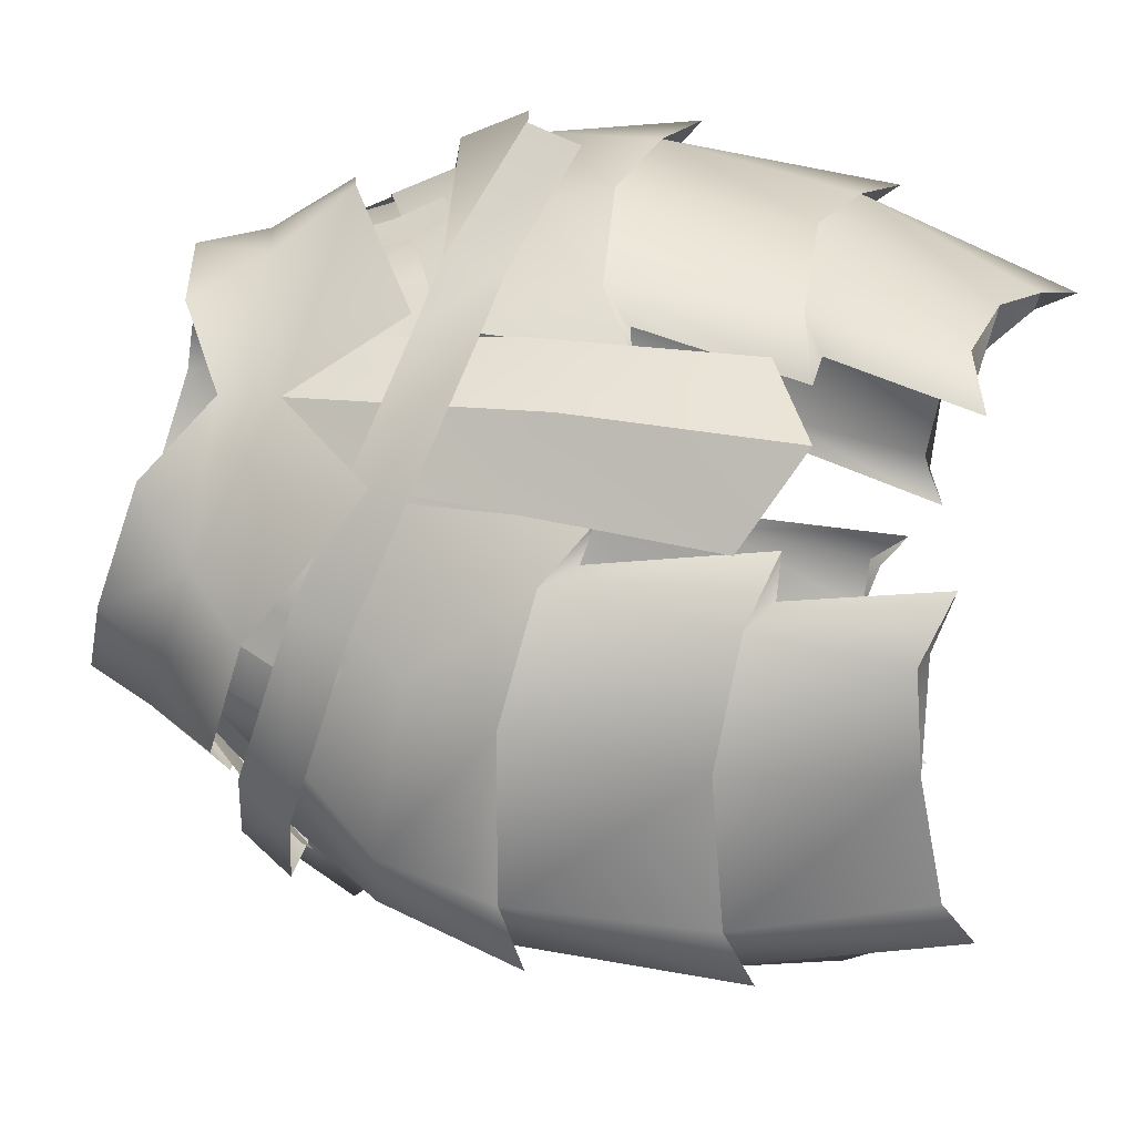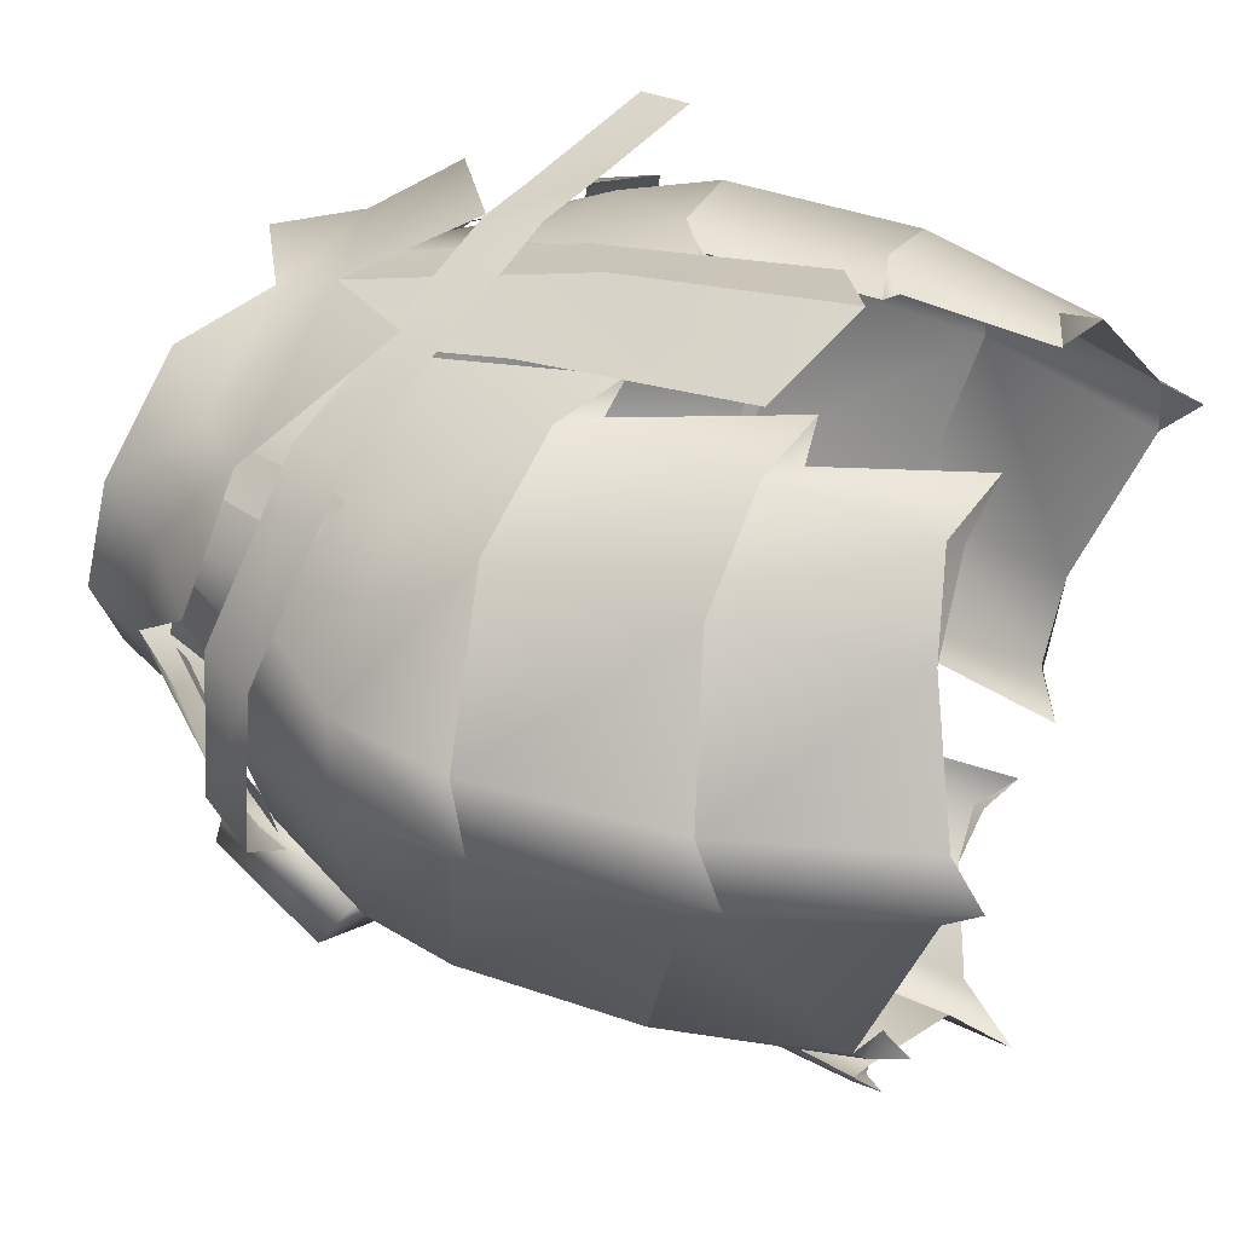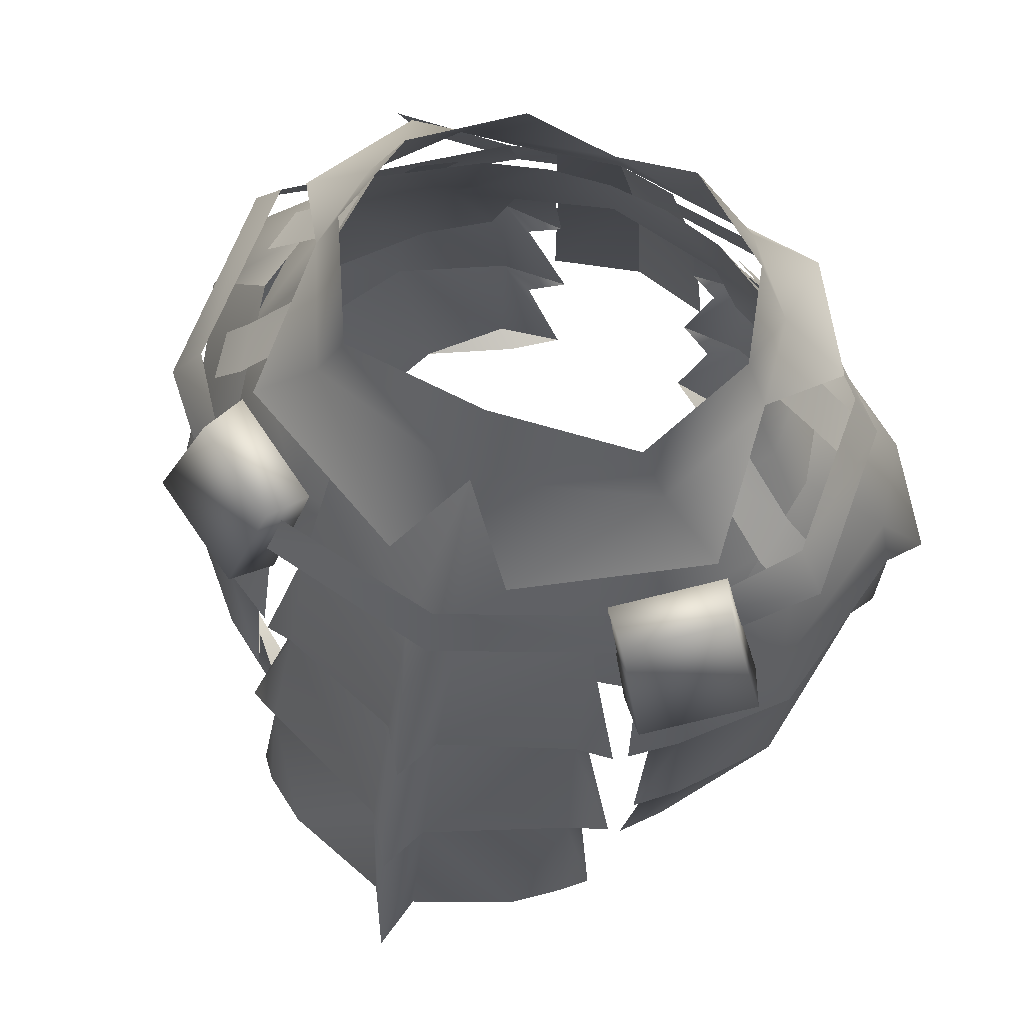
<metadata>
{"format":"obj","ext":"obj","renderer":"f3d","projection":"perspective","resolution":1024,"background":"white","views":[{"elev":70.5,"azim":-78.6,"up":"+Z"},{"elev":44.4,"azim":-67.7,"up":"+Z"},{"elev":69.3,"azim":-158.4,"up":"+Y"}]}
</metadata>
<code>
g mesh00
v 10.82 -0.1624 -15.85
v 12.85 0.368 -18.43
v 13.38 -10.48 -18.25
v 15.4 -8.267 -21.04
v 19.15 1.315 -14.36
v 17.65 0.9515 -11.35
v 22.44 -7.089 -16.46
v 21.21 -9.255 -13.16
v -22.45 -7.07 -16.45
v -21.22 -9.238 -13.16
v -19.17 1.332 -14.35
v -17.67 0.9673 -11.34
v -13.4 -10.46 -18.25
v -15.42 -8.246 -21.04
v -10.84 -0.1437 -15.85
v -12.87 0.3881 -18.43
v 12.85 0.368 -18.43
v 19.15 1.315 -14.36
v 15.4 -8.267 -21.04
v 22.44 -7.089 -16.46
v 13.38 -10.48 -18.25
v 21.21 -9.255 -13.16
v 10.82 -0.1624 -15.85
v 17.65 0.9515 -11.35
v -13.4 -10.46 -18.25
v -21.22 -9.238 -13.16
v -15.42 -8.246 -21.04
v -22.45 -7.07 -16.45
v -12.87 0.3881 -18.43
v -19.17 1.332 -14.35
v -10.84 -0.1437 -15.85
v -17.67 0.9673 -11.34
f 1 2 3
f 3 2 4
f 5 6 7
f 7 6 8
f 9 10 11
f 11 10 12
f 13 14 15
f 15 14 16
f 17 18 19
f 19 18 20
f 19 20 21
f 21 20 22
f 21 22 23
f 23 22 24
f 23 24 17
f 17 24 18
f 25 26 27
f 27 26 28
f 27 28 29
f 29 28 30
f 29 30 31
f 31 30 32
f 31 32 25
f 25 32 26
v 13.73 -5.157 -16.25
v 17.8 -18.03 -17.8
v 14.56 -20.58 -19.38
v 20.19 -1.094 -2.074
v 26.15 -10.54 0.7094
v 22.88 -10.65 -11.85
v 29.37 -20.63 4.361
v 27.34 -18.47 1.309
v 26.15 -10.54 0.7094
v 27.34 -18.47 1.309
v 24.16 -16.83 -12.1
v 15.72 -20.44 -17.67
v 14.56 -20.58 -19.38
v 17.8 -18.03 -17.8
v 18.43 -2.445 -11.28
f 33 34 35
f 36 37 38
f 39 40 41
f 37 42 38
f 38 42 43
f 38 43 34
f 44 45 46
f 34 33 38
f 38 33 47
f 38 47 36
v -26.15 -10.54 0.7094
v -27.34 -18.47 1.309
v -29.37 -20.63 4.361
v -17.8 -18.03 -17.8
v -24.16 -16.83 -12.1
v -22.88 -10.65 -11.85
v -27.34 -18.47 1.309
v -26.15 -10.54 0.7094
v -20.19 -1.094 -2.074
v -17.8 -18.03 -17.8
v -14.56 -20.58 -19.38
v -15.72 -20.44 -17.67
v -18.43 -2.445 -11.28
v -13.73 -5.157 -16.25
v -14.56 -20.58 -19.38
f 48 49 50
f 51 52 53
f 52 54 53
f 53 54 55
f 53 55 56
f 57 58 59
f 56 60 53
f 53 60 61
f 53 61 51
f 51 61 62
v -10.82 -6.833 -17.83
v -11.09 -16.01 -21.52
v -13.69 -18.98 -20.4
v -11.84 -18.55 -20.6
v -13.69 -18.98 -20.4
v -11.09 -16.01 -21.52
v -1.838 -14.77 -25.18
v -0.01703 -15.6 -28.09
v 1.857 -14.77 -25.18
v 11.1 -16.01 -21.52
v 13.71 -18.98 -20.4
v 11.86 -18.55 -20.6
v -1.838 -14.77 -25.18
v -1.852 -4.775 -20.72
v -0.01703 -15.6 -28.09
v 13.71 -18.98 -20.4
v 11.1 -16.01 -21.52
v 10.84 -6.833 -17.83
v 1.857 -14.77 -25.18
v 1.871 -4.775 -20.72
v -1.852 -4.775 -20.72
f 63 64 65
f 66 67 68
f 69 70 71
f 72 73 74
f 64 63 75
f 75 63 76
f 75 76 77
f 78 79 80
f 80 79 81
f 80 81 82
f 82 81 77
f 82 77 83
v 26.18 -31.93 1.207
v 24.16 -16.83 -12.1
v 27.34 -18.47 1.309
v 27.44 -34.42 3.994
v 26.18 -31.93 1.207
v 27.34 -18.47 1.309
v 16.48 -30.71 -18.01
v 15.72 -30.76 -20.09
v 18.67 -29 -18.2
v 23.84 -28.85 -12.43
v 18.67 -29 -18.2
v 17.8 -18.03 -17.8
v 15.72 -30.76 -20.09
v 15.72 -20.44 -17.67
f 84 85 86
f 87 88 89
f 90 91 92
f 84 93 85
f 85 93 94
f 85 94 95
f 95 94 96
f 95 96 97
v -27.34 -18.47 1.309
v -24.16 -16.83 -12.1
v -26.18 -31.93 1.207
v -27.34 -18.47 1.309
v -26.18 -31.93 1.207
v -27.44 -34.42 3.994
v -18.67 -29 -18.2
v -15.72 -30.76 -20.09
v -16.48 -30.71 -18.01
v -15.72 -20.44 -17.67
v -15.72 -30.76 -20.09
v -17.8 -18.03 -17.8
v -18.67 -29 -18.2
v -23.84 -28.85 -12.43
f 98 99 100
f 101 102 103
f 104 105 106
f 107 108 109
f 109 108 110
f 109 110 99
f 99 110 111
f 99 111 100
v -11.09 -16.01 -21.52
v -11.95 -26.12 -24.7
v -14.67 -29.01 -22.99
v -12.59 -28.54 -23.31
v -14.67 -29.01 -22.99
v -11.95 -26.12 -24.7
v -11.84 -18.55 -20.6
v -2.004 -26.18 -29.02
v 0.002689 -28.26 -32.07
v 2.004 -26.18 -29.02
v 11.1 -16.01 -21.52
v 11.86 -18.55 -20.6
v 14.67 -29.01 -22.99
v 11.95 -26.12 -24.7
v 14.67 -29.01 -22.99
v 12.59 -28.54 -23.31
v -2.004 -26.18 -29.02
v -1.838 -14.77 -25.18
v 0.002689 -28.26 -32.07
v 11.95 -26.12 -24.7
v 2.004 -26.18 -29.02
v 1.857 -14.77 -25.18
v -1.838 -14.77 -25.18
f 112 113 114
f 115 116 117
f 114 118 112
f 119 120 121
f 122 123 124
f 125 126 127
f 113 112 128
f 128 112 129
f 128 129 130
f 124 131 122
f 122 131 132
f 122 132 133
f 133 132 130
f 133 130 134
v 18.67 -29 -18.2
v 14.86 -42.11 -19.61
v 16.48 -30.71 -18.01
v 22.13 -47.1 3.609
v 21.57 -44.68 1.117
v 26.18 -31.93 1.207
v 14.86 -42.11 -19.61
v 18.67 -29 -18.2
v 17.54 -40.14 -17.38
v 23.84 -28.85 -12.43
v 21.11 -40.3 -12.54
v 26.18 -31.93 1.207
v 21.57 -44.68 1.117
f 135 136 137
f 138 139 140
f 141 142 143
f 143 142 144
f 143 144 145
f 145 144 146
f 145 146 147
v -26.18 -31.93 1.207
v -21.57 -44.68 1.117
v -22.13 -47.1 3.609
v -16.48 -30.71 -18.01
v -14.86 -42.11 -19.61
v -18.67 -29 -18.2
v -17.54 -40.14 -17.38
v -23.84 -28.85 -12.43
v -21.11 -40.3 -12.54
v -26.18 -31.93 1.207
v -21.57 -44.68 1.117
f 148 149 150
f 151 152 153
f 153 152 154
f 153 154 155
f 155 154 156
f 155 156 157
f 157 156 158
v -9.503 3.57 -13.09
v -1.852 -4.775 -20.72
v -10.82 -6.833 -17.83
v 11.88 -38.7 -26.32
v 12.39 -37.9 -26.8
v 14 -40.34 -24.78
v -14 -40.34 -24.78
v -12.59 -28.54 -23.31
v -11.95 -26.12 -24.7
v -9.097 -38.05 -29.14
v -11.88 -38.7 -26.33
v -12.39 -37.9 -26.8
v -14 -40.34 -24.78
v -0.04033 -45.12 -34.69
v -2.004 -26.18 -29.02
v 2.004 -26.18 -29.02
v 0.0233 6.924 -12.77
v -1.852 -4.775 -20.72
v 1.871 -4.775 -20.72
v 9.503 3.57 -13.09
v 10.84 -6.833 -17.83
v 11.95 -26.12 -24.7
v 12.59 -28.54 -23.31
v 14 -40.34 -24.78
v 9.097 -38.05 -29.14
v -1.6 -41.06 -31.33
v -2.004 -26.18 -29.02
v -9.097 -38.05 -29.14
v -12.39 -37.9 -26.8
v 12.39 -37.9 -26.8
v 9.097 -38.05 -29.14
v 1.6 -41.06 -31.33
f 159 160 161
f 162 163 164
f 165 166 167
f 168 169 170
f 170 169 171
f 172 173 174
f 160 159 175
f 176 175 177
f 177 175 178
f 177 178 179
f 180 181 182
f 163 162 183
f 172 184 185
f 185 184 186
f 185 186 167
f 167 186 187
f 167 187 165
f 182 188 180
f 180 188 189
f 180 189 174
f 174 189 190
f 174 190 172
v -17.54 -40.14 -17.38
v -15.96 -40.57 -16.34
v -21.11 -40.3 -12.54
v -14.86 -42.11 -19.61
f 191 192 193
f 192 191 194
v 17.54 -40.14 -17.38
v 15.96 -40.57 -16.34
v 14.86 -42.11 -19.61
v 21.11 -40.3 -12.54
f 195 196 197
f 196 195 198
v -23.73 -3.685 -8.373
v -15.03 -0.002875 -14.94
v -15.99 -3.958 -15.96
v -23.44 -4.759 4.897
v -13.12 -3.176 14.47
v -21.32 -1 5.009
v 17.53 -6.353 -17.59
v 16.65 -2.221 -16.6
v 25.51 -7.897 -8.087
v 23.01 -3.753 -7.51
v 0 -1.115 -20.26
v 16.65 -2.221 -16.6
v 17.53 -6.353 -17.59
v 9.678 -7.648 17.97
v 4.381 -7.07 18.95
v 9.385 -11.84 19.26
v 3.83 -11.11 20.16
v -21.6 0.01869 -7.293
v 0 -4.993 -21.73
v -15.99 -3.958 -15.96
v -15.03 -0.002875 -14.94
v 23.41 -5.482 7.302
v 25.99 -9.555 7.83
v 23.01 -3.753 -7.51
v 25.51 -7.897 -8.087
v -14.07 -7.072 15.27
v 19.26 -10.9 19.06
v 9.678 -7.648 17.97
v 17.82 -14.62 20.08
v 9.385 -11.84 19.26
v -21.32 -1 5.009
v -21.6 0.01869 -7.293
v -23.44 -4.759 4.897
v -23.73 -3.685 -8.373
v 4.381 -7.07 18.95
v -13.12 -3.176 14.47
v 3.83 -11.11 20.16
v -14.07 -7.072 15.27
v 9.385 -11.84 19.26
v 25.99 -9.555 7.83
v 9.678 -7.648 17.97
v 23.41 -5.482 7.302
f 199 200 201
f 202 203 204
f 205 206 207
f 207 206 208
f 209 210 211
f 212 213 214
f 214 213 215
f 200 199 216
f 211 217 209
f 209 217 218
f 209 218 219
f 220 221 222
f 222 221 223
f 203 202 224
f 225 226 227
f 227 226 228
f 229 230 231
f 231 230 232
f 233 234 235
f 235 234 236
f 237 238 239
f 239 238 240
v 10.86 3.805 11.89
v 6.203 8.186 12.68
v 0.000896 4.509 13.69
v 15.23 5.481 5.885
v 20.1 0.9975 5.486
v 16.11 6.676 -1.075
v -15.22 5.491 5.885
v -20.1 1.012 5.486
v -15.5 -0.6856 13.79
v 5.798 -6.59 17.99
v 15.5 -0.6957 13.79
v 0 0.3694 15.29
v 4.199 0.7934 -17.49
v 0.001792 6.896 -13.22
v 12.3 7.194 -9.816
v 10.3 11.79 -9.218
v 14.4 10.99 -0.577
v -4.201 0.7963 -17.49
v -12.3 7.202 -9.816
v -16.8 2.403 -11.11
v -16.11 6.688 -1.075
v 12.74 9.834 6.886
v 16.8 2.392 -11.11
v -5.802 -6.587 17.99
v -10.86 3.812 11.89
v -12.73 9.843 6.887
v -14.4 11 -0.576
v -6.197 8.19 12.68
v -10.3 11.8 -9.218
v 0.003585 12.4 -10.42
f 241 242 243
f 244 245 246
f 247 248 249
f 250 251 252
f 253 254 255
f 255 254 256
f 255 256 257
f 254 258 259
f 259 258 260
f 259 260 261
f 242 241 262
f 262 241 244
f 262 244 257
f 257 244 246
f 257 246 255
f 255 246 263
f 255 263 253
f 264 252 249
f 249 252 265
f 249 265 247
f 247 265 266
f 247 266 267
f 245 244 251
f 251 244 241
f 251 241 252
f 252 241 243
f 252 243 265
f 265 243 268
f 265 268 266
f 248 247 261
f 261 247 267
f 261 267 259
f 259 267 269
f 259 269 254
f 254 269 270
f 254 270 256
v 9.513 -3.46 11.92
v 12.48 -8.808 13.29
v 17.35 -1.68 7.86
v 0 -5.058 -16.64
v 0 0.5994 -12.54
v 11.72 0.6985 -10.18
v -8.057 -9.933 15.07
v -12.48 -8.808 13.29
v -10 -15.65 15.39
v 0 -4.4 14.28
v -4.756 -3.93 13.64
v -8.057 -9.933 15.07
v -9.513 -3.46 11.92
v -12.48 -8.808 13.29
v -17.35 -1.68 7.86
v 0 -5.058 -16.64
v 13.09 -5.358 -13.96
v 3.607 -13.08 -18.57
v 12.48 -8.808 13.29
v 21.1 -7.251 7.084
v 17.35 -1.68 7.86
v 21.24 -6.086 -3.54
v 17.52 -0.09917 -1.26
v 13.09 -5.358 -13.96
v 11.72 0.6985 -10.18
v 0 -5.058 -16.64
f 271 272 273
f 274 275 276
f 277 278 279
f 280 281 282
f 282 281 283
f 282 283 284
f 284 283 285
f 286 287 288
f 289 290 291
f 291 290 292
f 291 292 293
f 293 292 294
f 293 294 295
f 295 294 296
v -3.607 -13.08 -18.57
v -13.09 -5.358 -13.96
v 0 -5.058 -16.64
v -14.43 -13.97 -16.14
v -22.48 -16.63 -8.677
v -21.24 -6.086 -3.54
v -24.47 -18.79 4.814
v -21.1 -7.251 7.084
v -15.36 -19.61 14.38
v 0 0.5994 -12.54
v -11.72 0.6985 -10.18
v -17.52 -0.09917 -1.26
v -17.35 -1.68 7.86
v -12.48 -8.808 13.29
v -10 -15.65 15.39
f 297 298 299
f 297 300 298
f 298 300 301
f 298 301 302
f 302 301 303
f 302 303 304
f 304 303 305
f 306 299 307
f 307 299 298
f 307 298 308
f 308 298 302
f 308 302 309
f 309 302 304
f 309 304 310
f 310 304 305
f 310 305 311
v 12.48 -8.808 13.29
v 9.513 -3.46 11.92
v 8.057 -9.933 15.07
v 4.756 -3.93 13.64
v 0 -4.4 14.28
v 8.057 -9.933 15.07
v 10 -15.65 15.39
v 12.48 -8.808 13.29
v 15.36 -19.61 14.38
v 21.1 -7.251 7.084
v 24.47 -18.79 4.814
v 21.24 -6.086 -3.54
v 22.48 -16.63 -8.677
v 13.09 -5.358 -13.96
v 14.43 -13.97 -16.14
v 3.607 -13.08 -18.57
f 312 313 314
f 314 313 315
f 314 315 316
f 317 318 319
f 319 318 320
f 319 320 321
f 321 320 322
f 321 322 323
f 323 322 324
f 323 324 325
f 325 324 326
f 325 326 327
v 9.513 -3.46 11.92
v 4.365 1.529 12.58
v 4.756 -3.93 13.64
v 0 -16.51 20.9
v -6.365 -28.4 19.96
v 0 -31.69 23.11
v 0 -31.69 23.11
v 6.365 -28.4 19.96
v 0 -16.51 20.9
v 5.617 -13.24 17.94
v 0 0.3694 15.29
v 4.365 1.762 13.81
v 4.756 -3.93 13.64
v 4.365 1.529 12.58
v 0 1.1 13.2
v -4.365 1.529 12.58
v -4.756 -3.93 13.64
v 0 -4.4 14.28
v -9.513 -3.46 11.92
v -8.732 1.959 11.2
v -17.35 -1.68 7.86
v -15.23 3.498 6.518
v 11.72 0.6985 -10.18
v 0 5.598 -9.828
v 11.21 5.499 -7.592
v 11.21 5.499 -7.592
v 15.71 4.799 -1.026
v 11.72 0.6985 -10.18
v 15.23 3.498 6.518
v 17.35 -1.68 7.86
v 17.52 -0.09917 -1.26
v 8.732 1.959 11.2
v 17.35 -1.68 7.86
v 15.23 3.498 6.518
v 0 0.5994 -12.54
v -11.72 0.6985 -10.18
v -11.21 5.499 -7.592
v -11.72 0.6985 -10.18
v -15.71 4.799 -1.026
v -11.21 5.499 -7.592
v -17.52 -0.09917 -1.26
v -17.35 -1.68 7.86
v -15.23 3.498 6.518
v -8.732 1.959 11.2
v -9.513 -3.46 11.92
v -4.365 1.529 12.58
v -4.756 -3.93 13.64
v -5.617 -13.24 17.94
v 0 0.3694 15.29
v -4.365 1.762 13.81
f 328 329 330
f 331 332 333
f 334 335 336
f 336 335 337
f 336 337 338
f 338 337 339
f 340 341 342
f 343 344 342
f 342 344 345
f 342 345 340
f 346 347 348
f 348 347 349
f 350 351 352
f 353 354 355
f 356 357 354
f 354 357 358
f 354 358 355
f 329 328 359
f 359 328 360
f 359 360 361
f 350 362 351
f 351 362 363
f 351 363 364
f 365 366 367
f 365 368 366
f 366 368 369
f 366 369 370
f 371 372 373
f 373 372 374
f 332 331 375
f 375 331 376
f 375 376 377
v 9.889 -17.54 17.96
v 5.756 -8.394 16.6
v 5.558 -20.13 18.87
v 19.23 -1.552 2.849
v 26.15 -10.54 0.7094
v 20.19 -1.094 -2.074
v 26.18 -31.93 1.207
v 27.44 -34.42 3.994
v 25.1 -31.91 6.26
v 27.34 -18.47 1.309
v 29.37 -20.63 4.361
v 26.27 -18.38 6.637
v 25.02 -10.57 6.978
v 29.37 -20.63 4.361
v 27.34 -18.47 1.309
v 26.27 -18.38 6.637
v 27.44 -34.42 3.994
v 26.18 -31.93 1.207
v 25.1 -31.91 6.26
v 22.13 -47.1 3.609
v 9.889 -17.54 17.96
v 5.558 -20.13 18.87
v 7.793 -19.66 17.49
v 10.35 -29.76 18.59
v 5.294 -31.08 19.43
v 7.919 -31.32 17.98
v 15.76 -10.72 14.01
v 18.05 -16.74 14.9
v 26.27 -18.38 6.637
v 5.294 -31.08 19.43
v 10.35 -29.76 18.59
v 18.05 -16.74 14.9
v 18.15 -29.56 14.85
v 25.1 -31.91 6.26
v 5.558 -41.51 19.01
v 10.21 -40.04 17.58
v 18.15 -29.56 14.85
v 15.43 -41.54 13.67
v 20.65 -44.56 5.677
v 18.27 -2.011 7.772
v 12.22 -5.34 12.67
f 378 379 380
f 381 382 383
f 384 385 386
f 387 388 389
f 382 390 391
f 392 393 394
f 395 396 397
f 398 399 400
f 401 402 403
f 379 378 404
f 404 378 405
f 404 405 390
f 390 405 406
f 390 406 391
f 400 407 398
f 398 407 408
f 398 408 409
f 409 408 410
f 409 410 393
f 393 410 411
f 393 411 394
f 403 412 401
f 401 412 413
f 401 413 414
f 414 413 415
f 414 415 396
f 396 415 416
f 396 416 397
f 382 381 390
f 390 381 417
f 390 417 404
f 404 417 418
f 404 418 379
v -25.1 -31.91 6.26
v -27.44 -34.42 3.994
v -26.18 -31.93 1.207
v -26.27 -18.38 6.637
v -29.37 -20.63 4.361
v -27.34 -18.47 1.309
v -29.37 -20.63 4.361
v -25.02 -10.57 6.978
v -26.15 -10.54 0.7094
v -27.44 -34.42 3.994
v -26.27 -18.38 6.637
v -27.34 -18.47 1.309
v -22.13 -47.1 3.609
v -25.1 -31.91 6.26
v -26.18 -31.93 1.207
v -7.793 -19.66 17.49
v -5.558 -20.13 18.87
v -9.889 -17.54 17.96
v -7.919 -31.32 17.98
v -5.294 -31.08 19.43
v -10.35 -29.76 18.59
v -26.27 -18.38 6.637
v -18.05 -16.74 14.9
v -15.76 -10.72 14.01
v -9.889 -17.54 17.96
v -5.756 -8.394 16.6
v -5.558 -20.13 18.87
v -12.22 -5.34 12.67
v -18.27 -2.011 7.772
v -19.23 -1.552 2.849
v -20.19 -1.094 -2.074
v -25.1 -31.91 6.26
v -18.15 -29.56 14.85
v -18.05 -16.74 14.9
v -10.35 -29.76 18.59
v -5.294 -31.08 19.43
v -20.65 -44.56 5.677
v -15.43 -41.54 13.67
v -18.15 -29.56 14.85
v -10.21 -40.04 17.58
v -10.35 -29.76 18.59
v -5.558 -41.51 19.01
v -7.919 -31.32 17.98
f 419 420 421
f 422 423 424
f 425 426 427
f 428 429 430
f 431 432 433
f 434 435 436
f 437 438 439
f 425 440 426
f 426 440 441
f 426 441 442
f 442 441 443
f 442 443 444
f 444 443 445
f 444 446 442
f 442 446 447
f 442 447 426
f 426 447 448
f 426 448 427
f 427 448 449
f 428 450 429
f 429 450 451
f 429 451 452
f 452 451 453
f 452 453 436
f 436 453 454
f 436 454 434
f 431 455 432
f 432 455 456
f 432 456 457
f 457 456 458
f 457 458 459
f 459 458 460
f 459 460 461
v 8.778 -40.69 16.4
v 10.21 -40.04 17.58
v 5.558 -41.51 19.01
v 21.57 -44.68 1.117
v 22.13 -47.1 3.609
v 20.65 -44.56 5.677
v 15.43 -41.54 13.67
f 462 463 464
f 465 466 467
f 463 462 468
v -8.778 -40.69 16.4
v -10.21 -40.04 17.58
v -15.43 -41.54 13.67
v -5.558 -41.51 19.01
v -20.65 -44.56 5.677
v -22.13 -47.1 3.609
v -21.57 -44.68 1.117
f 469 470 471
f 470 469 472
f 473 474 475
v 19.93 -0.9903 -5.135
v 22.11 -4.257 -5.158
v 19.28 -1.544 -8.608
v 21.61 -4.67 -8.583
v 19.28 -1.544 -8.608
v 13.19 5.429 -5.806
v 19.93 -0.9903 -5.135
v 14.77 5.184 -3.066
v 18.99 -1.213 5.208
v 21.29 -4.165 5.394
v 19.58 -1.008 1.682
v 21.9 -3.78 1.769
v 19.58 -1.008 1.682
v 15.69 4.584 1.035
v 18.99 -1.213 5.208
v 15.49 3.961 4.639
v 13.26 -4.323 12.11
v 14.89 -7.198 12.96
v 15.57 -2.991 9.943
v 17.19 -5.83 11.03
v 13.26 -4.323 12.11
v 15.57 -2.991 9.943
v 10.37 2.311 10.44
v 12.85 2.972 8.685
f 476 477 478
f 478 477 479
f 480 481 482
f 482 481 483
f 484 485 486
f 486 485 487
f 488 489 490
f 490 489 491
f 492 493 494
f 494 493 495
f 496 497 498
f 498 497 499
v -19.28 -1.544 -8.608
v -21.61 -4.67 -8.583
v -19.93 -0.9903 -5.135
v -22.11 -4.257 -5.158
v -19.28 -1.544 -8.608
v -19.93 -0.9903 -5.135
v -13.19 5.429 -5.806
v -14.77 5.184 -3.066
v -19.58 -1.008 1.682
v -21.9 -3.78 1.769
v -18.99 -1.213 5.208
v -21.29 -4.165 5.394
v -18.99 -1.213 5.208
v -15.49 3.961 4.639
v -19.58 -1.008 1.682
v -15.69 4.584 1.035
v -15.57 -2.991 9.943
v -17.19 -5.83 11.03
v -13.26 -4.323 12.11
v -14.89 -7.198 12.96
v -13.26 -4.323 12.11
v -10.37 2.311 10.44
v -15.57 -2.991 9.943
v -12.85 2.972 8.685
f 500 501 502
f 502 501 503
f 504 505 506
f 506 505 507
f 508 509 510
f 510 509 511
f 512 513 514
f 514 513 515
f 516 517 518
f 518 517 519
f 520 521 522
f 522 521 523

</code>
